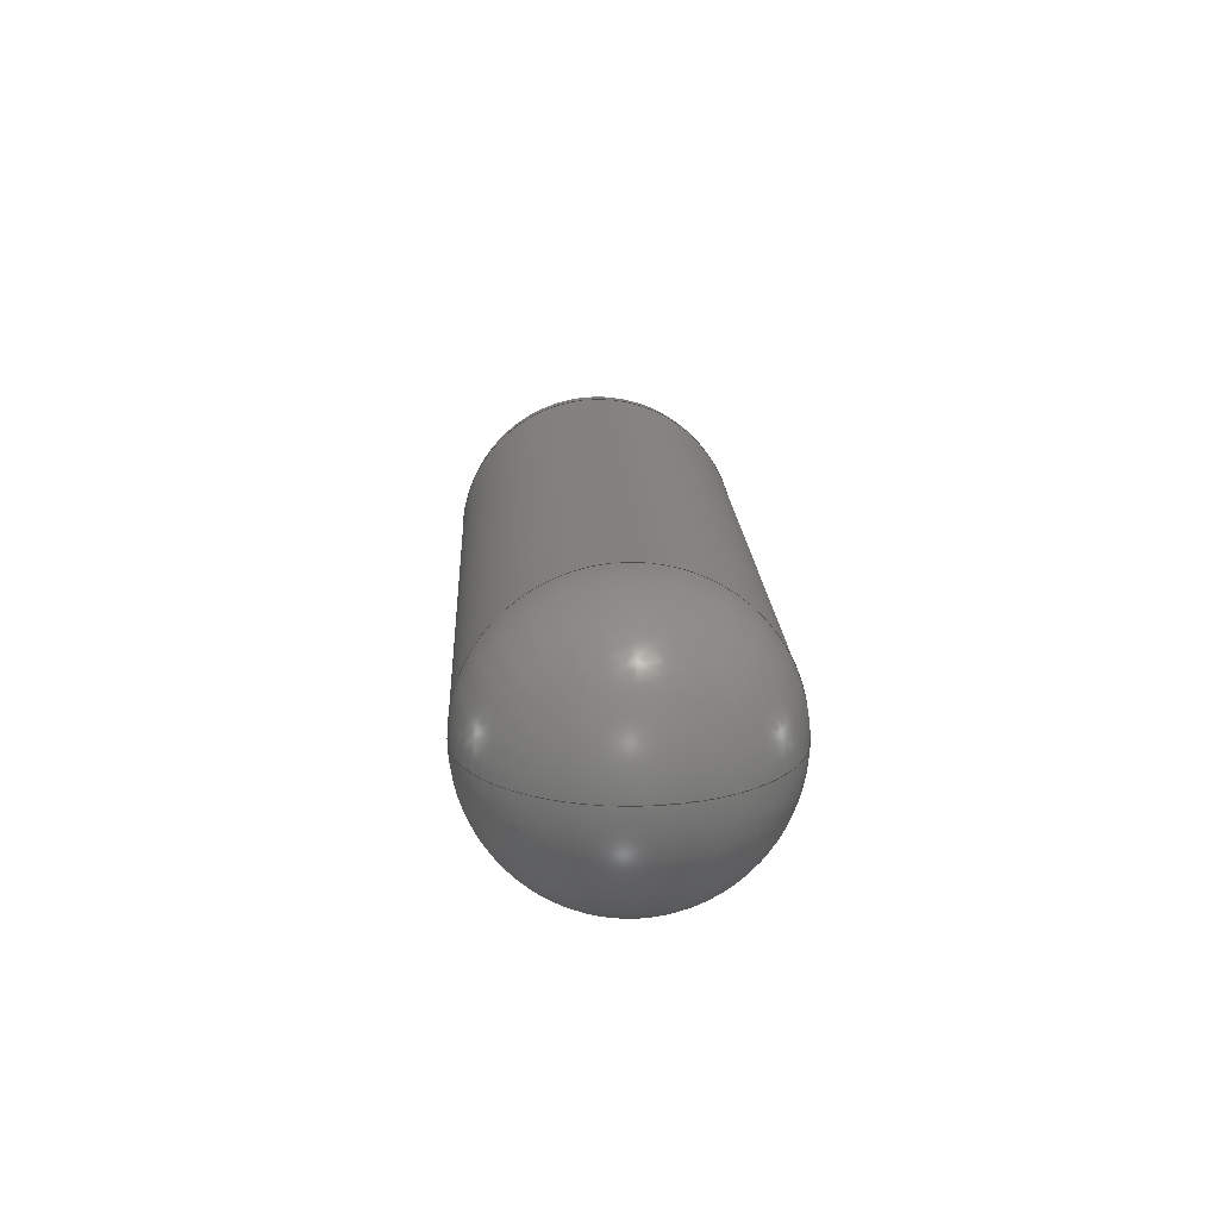
<metadata>
{"format":"iges","ext":"igs","renderer":"f3d","projection":"perspective","resolution":1024,"background":"white","views":[{"elev":17.4,"azim":87.4,"up":"+Y"}]}
</metadata>
<code>
SolidWorks IGES file using analytic representation for surfaces
1H,,1H;,8Hcylinder,36HD:\vish\Solidwork\cylinder-ansys.IGS,15HSolidWorks
 2021,15HSolidWorks 2021,32,308,15,308,15,8Hcylinder,1,2,2HMM,50,
0.125,13H2.205e+05,1e-08,5e+05,5Hvisha,,11,0,13H2.205e+05;
     314       1       0       0       0                        00000200
     314       0       8       1       0                               0
     110       2       0       0       0                        01010000
     110       0       0       1       0                               0
     124       3       0       0       0                        00000000
     124       0       0       4       0                               0
     100       7       0       0       0               5        01010000
     100       0       0       1       0                               0
     120       8       0       0       0                        01010000
     120       0       0       1       0                               0
     126       9       0       0       0                        01010500
     126       0       0       2       0                               0
     124      11       0       0       0                        00000000
     124       0       0       3       0                               0
     100      14       0       0       0              13        01010000
     100       0       0       1       0                               0
     126      15       0       0       0                        01010500
     126       0       0       2       0                               0
     124      17       0       0       0                        00000000
     124       0       0       4       0                               0
     100      21       0       0       0              19        01010000
     100       0       0       1       0                               0
     126      22       0       0       0                        01010500
     126       0       0       2       0                               0
     126      24       0       0       0                        01010500
     126       0       0       2       0                               0
     124      26       0       0       0                        00000000
     124       0       0       2       0                               0
     100      28       0       0       0              27        01010000
     100       0       0       1       0                               0
     102      29       0       0       0                        01010500
     102       0       0       1       0                               0
     102      30       0       0       0                        01010000
     102       0       0       1       0                               0
     142      31       0       0       0                        00010500
     142       0       0       1       0                               0
     144      32       0       0       0                        00000000
     144       0      -1       1       0                               0
     110      33       0       0       0                        01010000
     110       0       0       1       0                               0
     110      34       0       0       0                        01010000
     110       0       0       1       0                               0
     120      35       0       0       0                        01010000
     120       0       0       1       0                               0
     126      36       0       0       0                        01010500
     126       0       0       2       0                               0
     124      38       0       0       0                        00000000
     124       0       0       2       0                               0
     100      40       0       0       0              47        01010000
     100       0       0       1       0                               0
     126      41       0       0       0                        01010500
     126       0       0       2       0                               0
     110      43       0       0       0                        01010000
     110       0       0       1       0                               0
     126      44       0       0       0                        01010500
     126       0       0       2       0                               0
     124      46       0       0       0                        00000000
     124       0       0       2       0                               0
     100      48       0       0       0              57        01010000
     100       0       0       1       0                               0
     126      49       0       0       0                        01010500
     126       0       0       2       0                               0
     110      51       0       0       0                        01010000
     110       0       0       1       0                               0
     102      52       0       0       0                        01010500
     102       0       0       1       0                               0
     102      53       0       0       0                        01010000
     102       0       0       1       0                               0
     142      54       0       0       0                        00010500
     142       0       0       1       0                               0
     144      55       0       0       0                        00000000
     144       0      -1       1       0                               0
     110      56       0       0       0                        01010000
     110       0       0       1       0                               0
     124      57       0       0       0                        00000000
     124       0       0       4       0                               0
     100      61       0       0       0              75        01010000
     100       0       0       1       0                               0
     120      62       0       0       0                        01010000
     120       0       0       1       0                               0
     126      63       0       0       0                        01010500
     126       0       0       2       0                               0
     124      65       0       0       0                        00000000
     124       0       0       2       0                               0
     100      67       0       0       0              83        01010000
     100       0       0       1       0                               0
     126      68       0       0       0                        01010500
     126       0       0       2       0                               0
     124      70       0       0       0                        00000000
     124       0       0       4       0                               0
     100      74       0       0       0              89        01010000
     100       0       0       1       0                               0
     126      75       0       0       0                        01010500
     126       0       0       2       0                               0
     124      77       0       0       0                        00000000
     124       0       0       2       0                               0
     100      79       0       0       0              95        01010000
     100       0       0       1       0                               0
     126      80       0       0       0                        01010500
     126       0       0       2       0                               0
     124      82       0       0       0                        00000000
     124       0       0       3       0                               0
     100      85       0       0       0             101        01010000
     100       0       0       1       0                               0
     102      86       0       0       0                        01010500
     102       0       0       1       0                               0
     102      87       0       0       0                        01010000
     102       0       0       1       0                               0
     142      88       0       0       0                        00010500
     142       0       0       1       0                               0
     144      89       0       0       0                        00000000
     144       0      -1       1       0                               0
     128      90       0       0       0                        01010000
     128       0       0      16       0                               0
     126     106       0       0       0                        01010500
     126       0       0       2       0                               0
     124     108       0       0       0                        00000000
     124       0       0       4       0                               0
     100     112       0       0       0             117        01010000
     100       0       0       2       0                               0
     126     114       0       0       0                        01010500
     126       0       0       2       0                               0
     124     116       0       0       0                        00000000
     124       0       0       4       0                               0
     100     120       0       0       0             123        01010000
     100       0       0       1       0                               0
     126     121       0       0       0                        01010500
     126       0       0       2       0                               0
     124     123       0       0       0                        00000000
     124       0       0       3       0                               0
     100     126       0       0       0             129        01010000
     100       0       0       2       0                               0
     126     128       0       0       0                        01010500
     126       0       0       2       0                               0
     124     130       0       0       0                        00000000
     124       0       0       4       0                               0
     100     134       0       0       0             135        01010000
     100       0       0       1       0                               0
     102     135       0       0       0                        01010500
     102       0       0       1       0                               0
     102     136       0       0       0                        01010000
     102       0       0       1       0                               0
     142     137       0       0       0                        00010500
     142       0       0       1       0                               0
     144     138       0       0       0                        00000000
     144       0      -1       1       0                               0
     110     139       0       0       0                        01010000
     110       0       0       1       0                               0
     110     140       0       0       0                        01010000
     110       0       0       1       0                               0
     120     141       0       0       0                        01010000
     120       0       0       1       0                               0
     126     142       0       0       0                        01010500
     126       0       0       2       0                               0
     124     144       0       0       0                        00000000
     124       0       0       2       0                               0
     100     146       0       0       0             155        01010000
     100       0       0       1       0                               0
     126     147       0       0       0                        01010500
     126       0       0       2       0                               0
     110     149       0       0       0                        01010000
     110       0       0       1       0                               0
     126     150       0       0       0                        01010500
     126       0       0       2       0                               0
     124     152       0       0       0                        00000000
     124       0       0       2       0                               0
     100     154       0       0       0             165        01010000
     100       0       0       1       0                               0
     126     155       0       0       0                        01010500
     126       0       0       2       0                               0
     110     157       0       0       0                        01010000
     110       0       0       1       0                               0
     102     158       0       0       0                        01010500
     102       0       0       1       0                               0
     102     159       0       0       0                        01010000
     102       0       0       1       0                               0
     142     160       0       0       0                        00010500
     142       0       0       1       0                               0
     144     161       0       0       0                        00000000
     144       0      -1       1       0                               0
     110     162       0       0       0                        01010000
     110       0       0       1       0                               0
     110     163       0       0       0                        01010000
     110       0       0       1       0                               0
     120     164       0       0       0                        01010000
     120       0       0       1       0                               0
     126     165       0       0       0                        01010500
     126       0       0       2       0                               0
     110     167       0       0       0                        01010000
     110       0       0       1       0                               0
     126     168       0       0       0                        01010500
     126       0       0       2       0                               0
     124     170       0       0       0                        00000000
     124       0       0       4       0                               0
     100     174       0       0       0             193        01010000
     100       0       0       1       0                               0
     126     175       0       0       0                        01010500
     126       0       0       2       0                               0
     110     177       0       0       0                        01010000
     110       0       0       1       0                               0
     126     178       0       0       0                        01010500
     126       0       0       2       0                               0
     124     180       0       0       0                        00000000
     124       0       0       4       0                               0
     100     184       0       0       0             203        01010000
     100       0       0       1       0                               0
     102     185       0       0       0                        01010500
     102       0       0       1       0                               0
     102     186       0       0       0                        01010000
     102       0       0       1       0                               0
     142     187       0       0       0                        00010500
     142       0       0       1       0                               0
     144     188       0       0       0                        00000000
     144       0      -1       1       0                               0
     128     189       0       0       0                        01010000
     128       0       0      16       0                               0
     126     205       0       0       0                        01010500
     126       0       0       2       0                               0
     124     207       0       0       0                        00000000
     124       0       0       2       0                               0
     100     209       0       0       0             219        01010000
     100       0       0       1       0                               0
     126     210       0       0       0                        01010500
     126       0       0       2       0                               0
     124     212       0       0       0                        00000000
     124       0       0       3       0                               0
     100     215       0       0       0             225        01010000
     100       0       0       2       0                               0
     126     217       0       0       0                        01010500
     126       0       0       2       0                               0
     124     219       0       0       0                        00000000
     124       0       0       2       0                               0
     100     221       0       0       0             231        01010000
     100       0       0       1       0                               0
     126     222       0       0       0                        01010500
     126       0       0       2       0                               0
     124     224       0       0       0                        00000000
     124       0       0       4       0                               0
     100     228       0       0       0             237        01010000
     100       0       0       2       0                               0
     102     230       0       0       0                        01010500
     102       0       0       1       0                               0
     102     231       0       0       0                        01010000
     102       0       0       1       0                               0
     142     232       0       0       0                        00010500
     142       0       0       1       0                               0
     144     233       0       0       0                        00000000
     144       0      -1       1       0                               0
     110     234       0       0       0                        01010000
     110       0       0       1       0                               0
     124     235       0       0       0                        00000000
     124       0       0       4       0                               0
     100     239       0       0       0             251        01010000
     100       0       0       1       0                               0
     120     240       0       0       0                        01010000
     120       0       0       1       0                               0
     126     241       0       0       0                        01010500
     126       0       0       2       0                               0
     124     243       0       0       0                        00000000
     124       0       0       3       0                               0
     100     246       0       0       0             259        01010000
     100       0       0       1       0                               0
     126     247       0       0       0                        01010500
     126       0       0       2       0                               0
     124     249       0       0       0                        00000000
     124       0       0       4       0                               0
     100     253       0       0       0             265        01010000
     100       0       0       1       0                               0
     126     254       0       0       0                        01010500
     126       0       0       2       0                               0
     124     256       0       0       0                        00000000
     124       0       0       4       0                               0
     100     260       0       0       0             271        01010000
     100       0       0       1       0                               0
     126     261       0       0       0                        01010500
     126       0       0       2       0                               0
     124     263       0       0       0                        00000000
     124       0       0       3       0                               0
     100     266       0       0       0             277        01010000
     100       0       0       1       0                               0
     102     267       0       0       0                        01010500
     102       0       0       1       0                               0
     102     268       0       0       0                        01010000
     102       0       0       1       0                               0
     142     269       0       0       0                        00010500
     142       0       0       1       0                               0
     144     270       0       0       0                        00000000
     144       0      -1       1       0                               0
     110     271       0       0       0                        01010000
     110       0       0       1       0                               0
     110     272       0       0       0                        01010000
     110       0       0       1       0                               0
     120     273       0       0       0                        01010000
     120       0       0       1       0                               0
     126     274       0       0       0                        01010500
     126       0       0       2       0                               0
     110     276       0       0       0                        01010000
     110       0       0       1       0                               0
     126     277       0       0       0                        01010500
     126       0       0       2       0                               0
     124     279       0       0       0                        00000000
     124       0       0       3       0                               0
     100     282       0       0       0             301        01010000
     100       0       0       1       0                               0
     126     283       0       0       0                        01010500
     126       0       0       2       0                               0
     110     285       0       0       0                        01010000
     110       0       0       1       0                               0
     126     286       0       0       0                        01010500
     126       0       0       2       0                               0
     124     288       0       0       0                        00000000
     124       0       0       3       0                               0
     100     291       0       0       0             311        01010000
     100       0       0       1       0                               0
     102     292       0       0       0                        01010500
     102       0       0       1       0                               0
     102     293       0       0       0                        01010000
     102       0       0       1       0                               0
     142     294       0       0       0                        00010500
     142       0       0       1       0                               0
     144     295       0       0       0                        00000000
     144       0      -1       1       0                               0
     110     296       0       0       0                        01010000
     110       0       0       1       0                               0
     124     297       0       0       0                        00000000
     124       0       0       4       0                               0
     100     301       0       0       0             325        01010000
     100       0       0       1       0                               0
     120     302       0       0       0                        01010000
     120       0       0       1       0                               0
     126     303       0       0       0                        01010500
     126       0       0       2       0                               0
     124     305       0       0       0                        00000000
     124       0       0       3       0                               0
     100     308       0       0       0             333        01010000
     100       0       0       1       0                               0
     126     309       0       0       0                        01010500
     126       0       0       2       0                               0
     124     311       0       0       0                        00000000
     124       0       0       2       0                               0
     100     313       0       0       0             339        01010000
     100       0       0       1       0                               0
     126     314       0       0       0                        01010500
     126       0       0       2       0                               0
     124     316       0       0       0                        00000000
     124       0       0       4       0                               0
     100     320       0       0       0             345        01010000
     100       0       0       1       0                               0
     102     321       0       0       0                        01010500
     102       0       0       1       0                               0
     102     322       0       0       0                        01010000
     102       0       0       1       0                               0
     142     323       0       0       0                        00010500
     142       0       0       1       0                               0
     144     324       0       0       0                        00000000
     144       0      -1       1       0                               0
314,79.22,81.96,93.33,;               1
110,75,0,0,110,0,0;                                              3
124,-1,1.409e-14,0,150,-8.627e-31,            5
-6.123e-17,1,6.47e-29,                         5
1.409e-14,1,6.123e-17,                          5
-1.057e-12;                                                 5
100,0,75,0,110,0,40,0;                                          7
120,3,7,0,6.283;                                           9
126,1,1,1,0,1,0,0,0,1,1,1,1,1.571,0,0,                  11
1.571,3.142,0,0,1,0,0,1;                            11
124,-6.123e-17,-7.499e-33,1,75,               13
1.225e-16,-1,0,-9.185e-15,1,                 13
1.225e-16,6.123e-17,-75;                       13
100,0,75,0,110,0,40,0;                                         15
126,1,1,1,0,1,0,0,0,1,1,1,1,1.571,3.142,0,         17
3.142,3.142,0,0,1,0,0,1;                            17
124,1.403e-14,1,0,75,                      19
-6.123e-17,8.589e-31,-1,                       19
4.592e-15,-1,1.403e-14,                        19
6.123e-17,75;                                             19
100,0,75,0,110,0,75,35;                                        21
126,1,1,1,0,1,0,0,0,1,1,1,1,3.142,3.142,0,         23
3.142,0,0,0,1,0,0,1;                                     23
126,1,1,1,0,1,0,0,0,1,1,1,1,3.142,0,0,                  25
1.571,0,0,0,1,0,0,1;                                     25
124,1,0,0,0,0,6.123e-17,-1,0,0,1,                 27
6.123e-17,0;                                              27
100,0,75,0,110,0,75,35;                                        29
102,4,11,17,23,25;                                                    31
102,3,15,21,29;                                                       33
142,1,9,31,33,1;                                                      35
144,9,1,0,35;                                                         37
110,-124.2,0,0,875.8,0,0;                         39
110,-75,0,-35,75,0,-35;                                         41
120,39,41,0,6.283;                                        43
126,1,1,1,0,1,0,0,0,1,1,1,1,0,0,0,0,3.142,0,         45
0,1,0,0,1;                                                       45
124,6.123e-17,0,1,-75,0,1,0,0,-1,0,               47
6.123e-17,-75;                                            47
100,0,-75,0,-40,0,-110,0;                                      49
126,1,1,1,0,1,0,0,0,1,1,1,1,0,3.142,0,1,               51
3.142,0,0,1,0,0,1;                                        51
110,-75,0,35,75,0,35;                                           53
126,1,1,1,0,1,0,0,0,1,1,1,1,1,3.142,0,1,0,0,         55
0,1,0,0,1;                                                       55
124,6.123e-17,0,-1,75,0,1,0,0,1,0,                57
6.123e-17,-75;                                            57
100,0,75,0,110,0,40,0;                                         59
126,1,1,1,0,1,0,0,0,1,1,1,1,1,0,0,0,0,0,0,1,0,         61
0,1;                                                                61
110,75,0,-35,-75,0,-35;                                         63
102,4,45,51,55,61;                                                    65
102,4,49,53,59,63;                                                    67
142,1,43,65,67,1;                                                     69
144,43,1,0,69;                                                        71
110,-75,0,0,-40,0,0;                                            73
124,-1,1.409e-14,0,-150,-8.627e-31,          75
-6.123e-17,-1,1.847e-14,                        75
-1.409e-14,-1,6.123e-17,                       75
-1.038e-12;                                                75
100,0,-75,0,-40,0,-110,0;                                      77
120,73,77,0,6.283;                                        79
126,1,1,1,0,1,0,0,0,1,1,1,1,0.3607,0,0,0.3607,        81
3.142,0,0,1,0,0,1;                                        81
124,6.123e-17,0,1,-107.7,0,1,0,0,         83
-1,0,6.123e-17,-107.7;                        83
100,0,-107.7,0,-95.39,0,-120.1,0;          85
126,1,1,1,0,1,0,0,0,1,1,1,1,0.3607,3.142,0,          87
1.571,3.142,0,0,1,0,0,1;                            87
124,-0.9356,0.3529,0,-145.2,        89
2.486e-15,6.591e-15,1,                           89
1.68e-13,0.3529,0.9356,             89
-7.044e-15,26.47;                               89
100,0,-75,0,-40,0,-62.65,32.75;                    91
126,1,1,1,0,1,0,0,0,1,1,1,1,1.571,3.142,0,         93
1.571,0,0,0,1,0,0,1;                                     93
124,6.123e-17,0,-1,-75,0,1,0,0,1,0,               95
6.123e-17,75;                                             95
100,0,-75,0,-40,0,-110,0;                                      97
126,1,1,1,0,1,0,0,0,1,1,1,1,1.571,0,0,0.3607,       99
0,0,0,1,0,0,1;                                                 99
124,6.123e-17,-1,0,-75,6.123e-17,           101
3.749e-33,1,-1.388e-14,-1,                   101
-6.123e-17,6.123e-17,-75;                     101
100,0,-75,0,-40,0,-62.65,32.75;                   103
102,4,81,87,93,99;                                                   105
102,4,85,91,97,103;                                                  107
142,1,79,105,107,1;                                                  109
144,79,1,0,109;                                                      111
128,3,3,3,3,0,0,0,0,0,0,0,0,0,1,1,1,1,0,0,0,0,1,        113
1,1,1,1,0.8411,0.8411,1,                  113
0.3333,0.2804,0.2804,               113
0.3333,0.3333,0.2804,               113
0.2804,0.3333,1,0.8411,            113
0.8411,1,-115.5,0,7.537,                   113
-111.7,0,7.153,-108.5,0,9.344,          113
-107.5,0,13.07,-115.5,-15.07,         113
7.537,-111.7,-14.31,7.153,                   113
-108.5,-18.69,9.344,-107.5,             113
-26.13,13.07,-115.5,-15.07,             113
-7.537,-111.7,-14.31,-7.153,                 113
-108.5,-18.69,-9.344,-107.5,            113
-26.13,-13.07,-115.5,0,-7.537,           113
-111.7,0,-7.153,-108.5,0,-9.344,        113
-107.5,0,-13.07,0,1,0,1;                         113
126,1,1,1,0,1,0,0,0,1,1,1,1,0.9242,1,0,                 115
0.07582,1,0,0,1,0,0,1;                                    115
124,0.9356,-0.3529,0,-7.386,        117
2.161e-17,5.729e-17,-1,-15,                  117
0.3529,0.9356,6.123e-17,            117
25.51;                                                    117
100,-15,-114.8,0,-107.3,0,-112.1,         119
7.017;                                                         119
126,1,1,1,0,1,0,0,0,1,1,1,1,0.07582,1,0,                 121
0.07582,0,0,0,1,0,0,1;                                    121
124,-6.123e-17,4.276e-31,-1,                  123
-114.8,-6.983e-15,-1,0,                      123
-8.014e-13,-1,6.983e-15,                      123
6.123e-17,-114.8;                              123
100,0,-114.8,0,-107.3,0,-122.3,0;        125
126,1,1,1,0,1,0,0,0,1,1,1,1,0.07582,0,0,                 127
0.9242,0,0,0,1,0,0,1;                                    127
124,1.403e-14,1,0,-114.8,                    129
-6.123e-17,8.589e-31,-1,15,-1,              129
1.403e-14,6.123e-17,-99.76;         129
100,15,-114.8,0,-107.3,0,-112.1,          131
7.017;                                                         131
126,1,1,1,0,1,0,0,0,1,1,1,1,0.9242,0,0,                 133
0.9242,1,0,0,1,0,0,1;                                    133
124,-6.123e-17,-7.499e-33,1,                  135
-107.7,1.225e-16,-1,0,                       135
1.32e-14,1,1.225e-16,                        135
6.123e-17,107.7;                               135
100,0,-107.7,0,-95.39,0,-120.1,0;         137
102,4,115,121,127,133;                                               139
102,4,119,125,131,137;                                               141
142,1,113,139,141,1;                                                 143
144,113,1,0,143;                                                     145
110,-124.2,0,0,875.8,0,0;                        147
110,-124.2,0,-7.5,-114.8,0,-7.5;                   149
120,147,149,0,6.283;                                     151
126,1,1,1,0,1,0,0,0,1,1,1,1,0,0,0,0,3.142,0,        153
0,1,0,0,1;                                                      153
124,6.123e-17,0,1,-124.2,0,1,0,0,        155
-1,0,6.123e-17,-124.2;                       155
100,0,-124.2,0,-116.7,0,-131.7,0;        157
126,1,1,1,0,1,0,0,0,1,1,1,1,0,3.142,0,1,              159
3.142,0,0,1,0,0,1;                                       159
110,-124.2,0,7.5,-114.8,0,7.5;                     161
126,1,1,1,0,1,0,0,0,1,1,1,1,1,3.142,0,1,0,0,        163
0,1,0,0,1;                                                      163
124,6.123e-17,0,-1,-114.8,0,1,0,0,       165
1,0,6.123e-17,114.8;                         165
100,0,-114.8,0,-107.3,0,-122.3,0;        167
126,1,1,1,0,1,0,0,0,1,1,1,1,1,0,0,0,0,0,0,1,0,        169
0,1;                                                               169
110,-114.8,0,-7.5,-124.2,0,-7.5;                   171
102,4,153,159,163,169;                                               173
102,4,157,161,167,171;                                               175
142,1,151,173,175,1;                                                 177
144,151,1,0,177;                                                     179
110,-124.2,0,0,875.8,0,0;                        181
110,-124.2,0,-7.5,-114.8,0,-7.5;                   183
120,181,183,0,6.283;                                     185
126,1,1,1,0,1,0,0,0,1,1,1,1,1,3.142,0,0,              187
3.142,0,0,1,0,0,1;                                       187
110,-114.8,0,7.5,-124.2,0,7.5;                     189
126,1,1,1,0,1,0,0,0,1,1,1,1,0,3.142,0,0,              191
6.283,0,0,1,0,0,1;                                       191
124,-6.123e-17,-7.499e-33,1,                  193
-124.2,1.225e-16,-1,0,                       193
1.521e-14,1,1.225e-16,                        193
6.123e-17,124.2;                               193
100,0,-124.2,0,-116.7,0,-131.7,0;        195
126,1,1,1,0,1,0,0,0,1,1,1,1,0,6.283,0,1,              197
6.283,0,0,1,0,0,1;                                       197
110,-124.2,0,-7.5,-114.8,0,-7.5;                   199
126,1,1,1,0,1,0,0,0,1,1,1,1,1,6.283,0,1,              201
3.142,0,0,1,0,0,1;                                       201
124,-6.123e-17,4.276e-31,-1,                  203
-114.8,-6.983e-15,-1,0,                      203
-8.014e-13,-1,6.983e-15,                      203
6.123e-17,-114.8;                              203
100,0,-114.8,0,-107.3,0,-122.3,0;        205
102,4,187,191,197,201;                                               207
102,4,189,195,199,205;                                               209
142,1,185,207,209,1;                                                 211
144,185,1,0,211;                                                     213
128,3,3,3,3,0,0,0,0,0,0,0,0,0,1,1,1,1,0,0,0,0,1,        215
1,1,1,1,0.8411,0.8411,1,                  215
0.3333,0.2804,0.2804,               215
0.3333,0.3333,0.2804,               215
0.2804,0.3333,1,0.8411,            215
0.8411,1,-115.5,0,-7.537,                  215
-111.7,0,-7.153,-108.5,0,-9.344,        215
-107.5,0,-13.07,-115.5,15.07,         215
-7.537,-111.7,14.31,-7.153,                  215
-108.5,18.69,-9.344,-107.5,             215
26.13,-13.07,-115.5,15.07,              215
7.537,-111.7,14.31,7.153,                    215
-108.5,18.69,9.344,-107.5,              215
26.13,13.07,-115.5,0,7.537,              215
-111.7,0,7.153,-108.5,0,9.344,          215
-107.5,0,13.07,0,1,0,1;                          215
126,1,1,1,0,1,0,0,0,1,1,1,1,0.07582,1,0,                 217
0.07582,0,0,0,1,0,0,1;                                    217
124,6.123e-17,0,-1,-114.8,0,1,0,0,       219
1,0,6.123e-17,114.8;                         219
100,0,-114.8,0,-107.3,0,-122.3,0;        221
126,1,1,1,0,1,0,0,0,1,1,1,1,0.07582,0,0,                 223
0.9242,0,0,0,1,0,0,1;                                    223
124,1.403e-14,1,0,-114.8,                    225
-6.123e-17,8.589e-31,1,15,1,                225
-1.403e-14,6.123e-17,99.76;         225
100,-15,-114.8,0,-107.3,0,-112.1,         227
7.017;                                                         227
126,1,1,1,0,1,0,0,0,1,1,1,1,0.9242,0,0,                 229
0.9242,1,0,0,1,0,0,1;                                    229
124,6.123e-17,0,1,-107.7,0,1,0,0,        231
-1,0,6.123e-17,-107.7;                       231
100,0,-107.7,0,-95.39,0,-120.1,0;         233
126,1,1,1,0,1,0,0,0,1,1,1,1,0.9242,1,0,                 235
0.07582,1,0,0,1,0,0,1;                                    235
124,0.9356,-0.3529,0,-7.386,        237
-2.486e-15,-6.591e-15,1,                       237
-15,-0.3529,-0.9356,             237
-7.044e-15,-25.51;                             237
100,15,-114.8,0,-107.3,0,-112.1,          239
7.017;                                                         239
102,4,217,223,229,235;                                               241
102,4,221,227,233,239;                                               243
142,1,215,241,243,1;                                                 245
144,215,1,0,245;                                                     247
110,-75,0,0,-40,0,0;                                           249
124,-1,1.409e-14,0,-150,-8.627e-31,         251
-6.123e-17,-1,1.847e-14,                       251
-1.409e-14,-1,6.123e-17,                      251
-1.038e-12;                                               251
100,0,-75,0,-40,0,-110,0;                                     253
120,249,253,0,6.283;                                     255
126,1,1,1,0,1,0,0,0,1,1,1,1,1.571,3.142,0,        257
0.3607,3.142,0,0,1,0,0,1;                            257
124,6.123e-17,-1,0,-75,6.123e-17,           259
3.749e-33,-1,2.306e-14,1,                    259
6.123e-17,6.123e-17,75;                       259
100,0,-75,0,-40,0,-62.65,32.75;                   261
126,1,1,1,0,1,0,0,0,1,1,1,1,0.3607,3.142,0,         263
0.3607,6.283,0,0,1,0,0,1;                            263
124,-6.123e-17,-7.499e-33,1,                  265
-107.7,1.225e-16,-1,0,                       265
1.32e-14,1,1.225e-16,                        265
6.123e-17,107.7;                               265
100,0,-107.7,0,-95.39,0,-120.1,0;         267
126,1,1,1,0,1,0,0,0,1,1,1,1,0.3607,6.283,0,         269
1.571,6.283,0,0,1,0,0,1;                           269
124,-0.9356,0.3529,0,-145.2,       271
-2.161e-17,-5.729e-17,-1,                     271
1.685e-14,-0.3529,-0.9356,          271
6.123e-17,-26.47;                              271
100,0,-75,0,-40,0,-62.65,32.75;                   273
126,1,1,1,0,1,0,0,0,1,1,1,1,1.571,6.283,0,        275
1.571,3.142,0,0,1,0,0,1;                           275
124,-6.123e-17,4.276e-31,-1,-75,             277
-6.983e-15,-1,0,-5.237e-13,-1,               277
6.983e-15,6.123e-17,-75;                      277
100,0,-75,0,-40,0,-110,0;                                     279
102,4,257,263,269,275;                                               281
102,4,261,267,273,279;                                               283
142,1,255,281,283,1;                                                 285
144,255,1,0,285;                                                     287
110,-124.2,0,0,875.8,0,0;                        289
110,-75,0,-35,75,0,-35;                                        291
120,289,291,0,6.283;                                     293
126,1,1,1,0,1,0,0,0,1,1,1,1,1,3.142,0,0,              295
3.142,0,0,1,0,0,1;                                       295
110,75,0,35,-75,0,35;                                          297
126,1,1,1,0,1,0,0,0,1,1,1,1,0,3.142,0,0,              299
6.283,0,0,1,0,0,1;                                       299
124,-6.123e-17,-7.499e-33,1,-75,             301
1.225e-16,-1,0,9.185e-15,1,                 301
1.225e-16,6.123e-17,75;                       301
100,0,-75,0,-40,0,-110,0;                                     303
126,1,1,1,0,1,0,0,0,1,1,1,1,0,6.283,0,1,              305
6.283,0,0,1,0,0,1;                                       305
110,-75,0,-35,75,0,-35;                                        307
126,1,1,1,0,1,0,0,0,1,1,1,1,1,6.283,0,1,              309
3.142,0,0,1,0,0,1;                                       309
124,-6.123e-17,4.276e-31,-1,75,              311
-6.983e-15,-1,0,5.237e-13,-1,                311
6.983e-15,6.123e-17,75;                       311
100,0,75,0,110,0,40,0;                                        313
102,4,295,299,305,309;                                               315
102,4,297,303,307,313;                                               317
142,1,293,315,317,1;                                                 319
144,293,1,0,319;                                                     321
110,75,0,0,110,0,0;                                            323
124,-1,1.409e-14,0,150,-8.627e-31,          325
-6.123e-17,1,6.47e-29,                       325
1.409e-14,1,6.123e-17,                        325
-1.057e-12;                                               325
100,0,75,0,110,0,40,0;                                        327
120,323,327,0,6.283;                                     329
126,1,1,1,0,1,0,0,0,1,1,1,1,3.142,3.142,0,        331
1.571,3.142,0,0,1,0,0,1;                           331
124,1,-1.397e-14,0,0,-9.838e-29,            333
-7.044e-15,1,0,-1.397e-14,-1,               333
-7.044e-15,0;                                            333
100,0,75,0,110,0,75,35;                                       335
126,1,1,1,0,1,0,0,0,1,1,1,1,1.571,3.142,0,        337
1.571,6.283,0,0,1,0,0,1;                           337
124,6.123e-17,0,1,75,0,1,0,0,-1,0,               339
6.123e-17,75;                                            339
100,0,75,0,110,0,40,0;                                        341
126,1,1,1,0,1,0,0,0,1,1,1,1,1.571,6.283,0,        343
3.142,6.283,0,0,1,0,0,1;                           343
124,1.403e-14,1,0,75,                     345
-6.123e-17,8.589e-31,1,                       345
4.592e-15,1,-1.403e-14,                       345
6.123e-17,-75;                                           345
100,0,75,0,110,0,75,35;                                       347
102,3,331,337,343;                                                   349
102,3,335,341,347;                                                   351
142,1,329,349,351,1;                                                 353
144,329,1,0,353;                                                     355
S      1G      3D    356P    324
</code>
